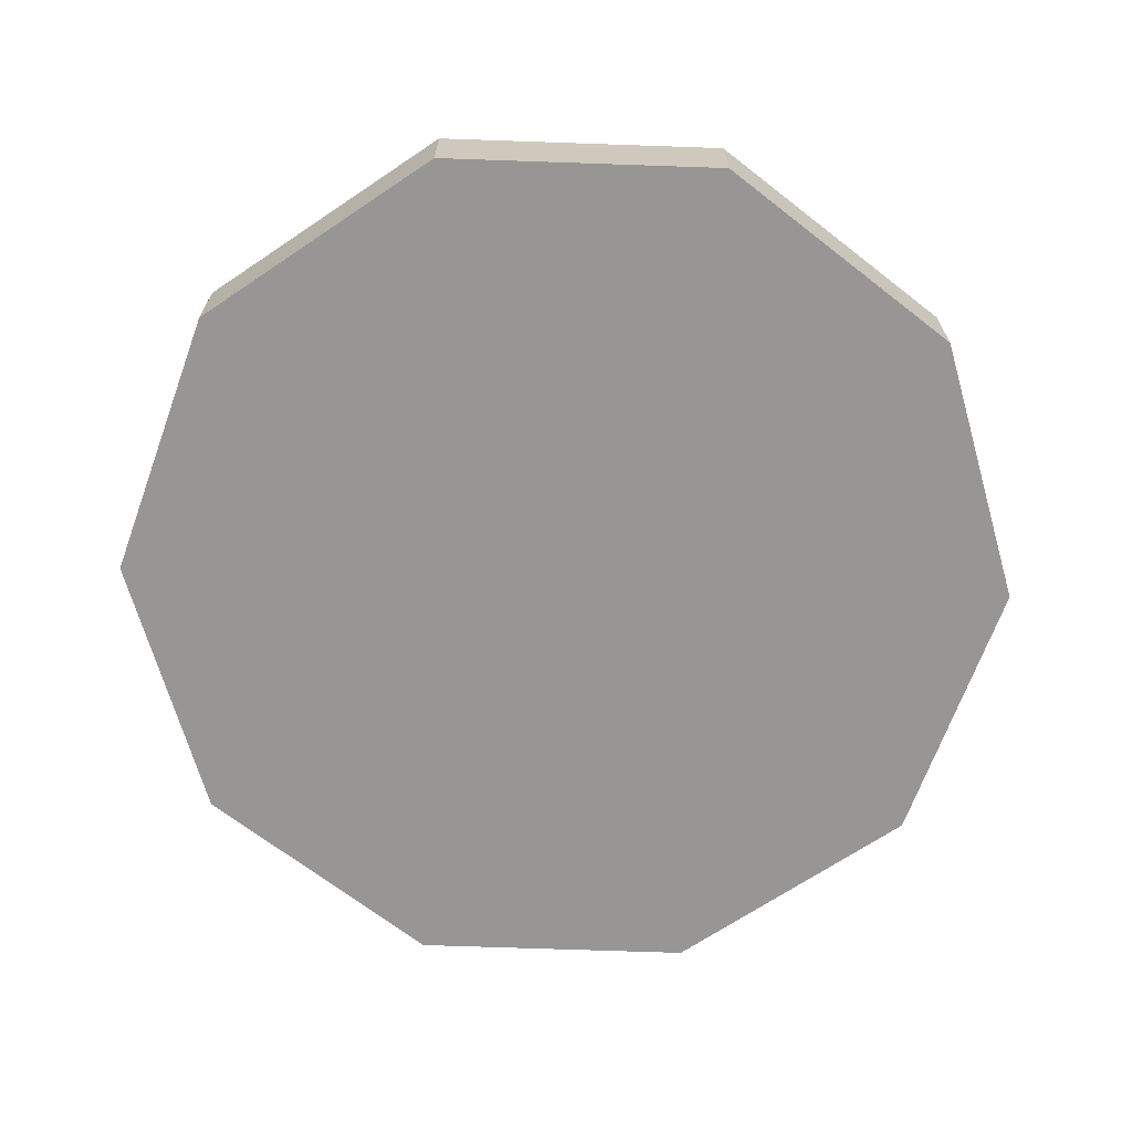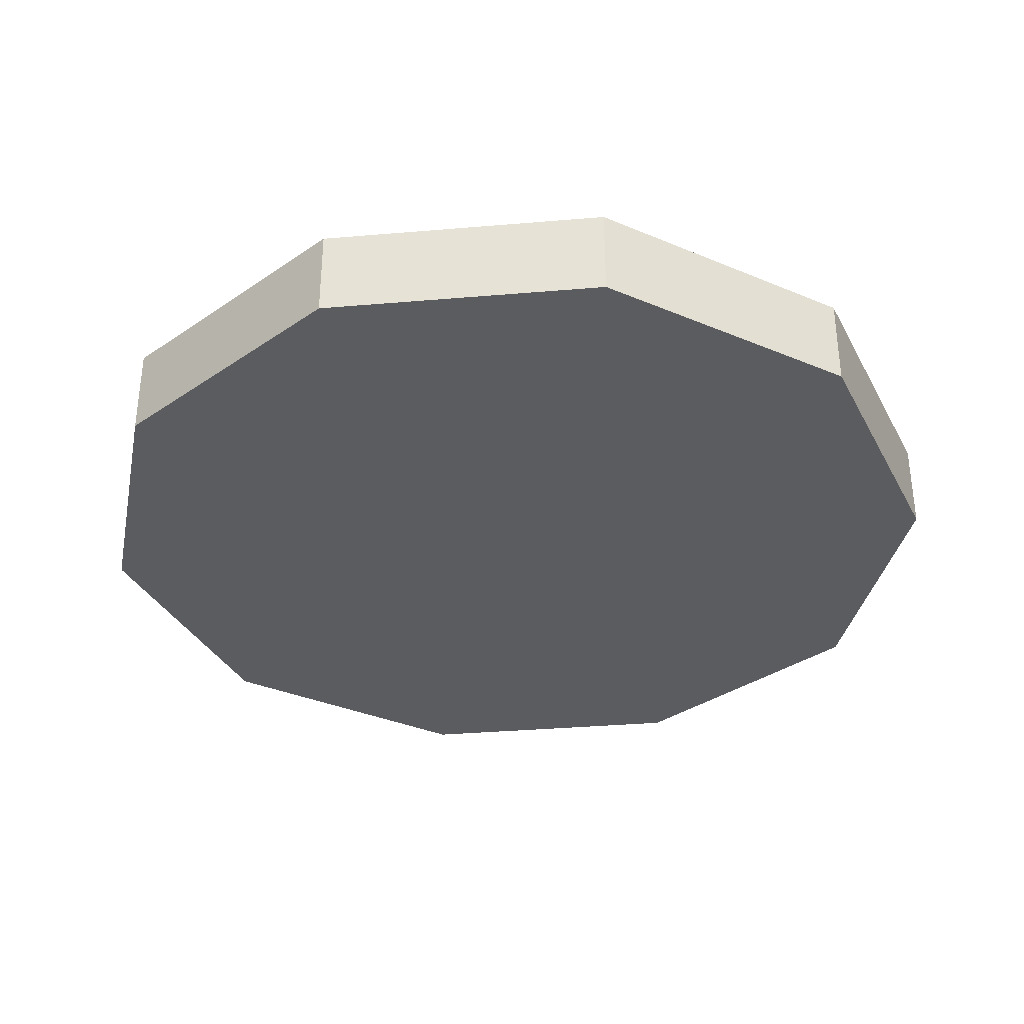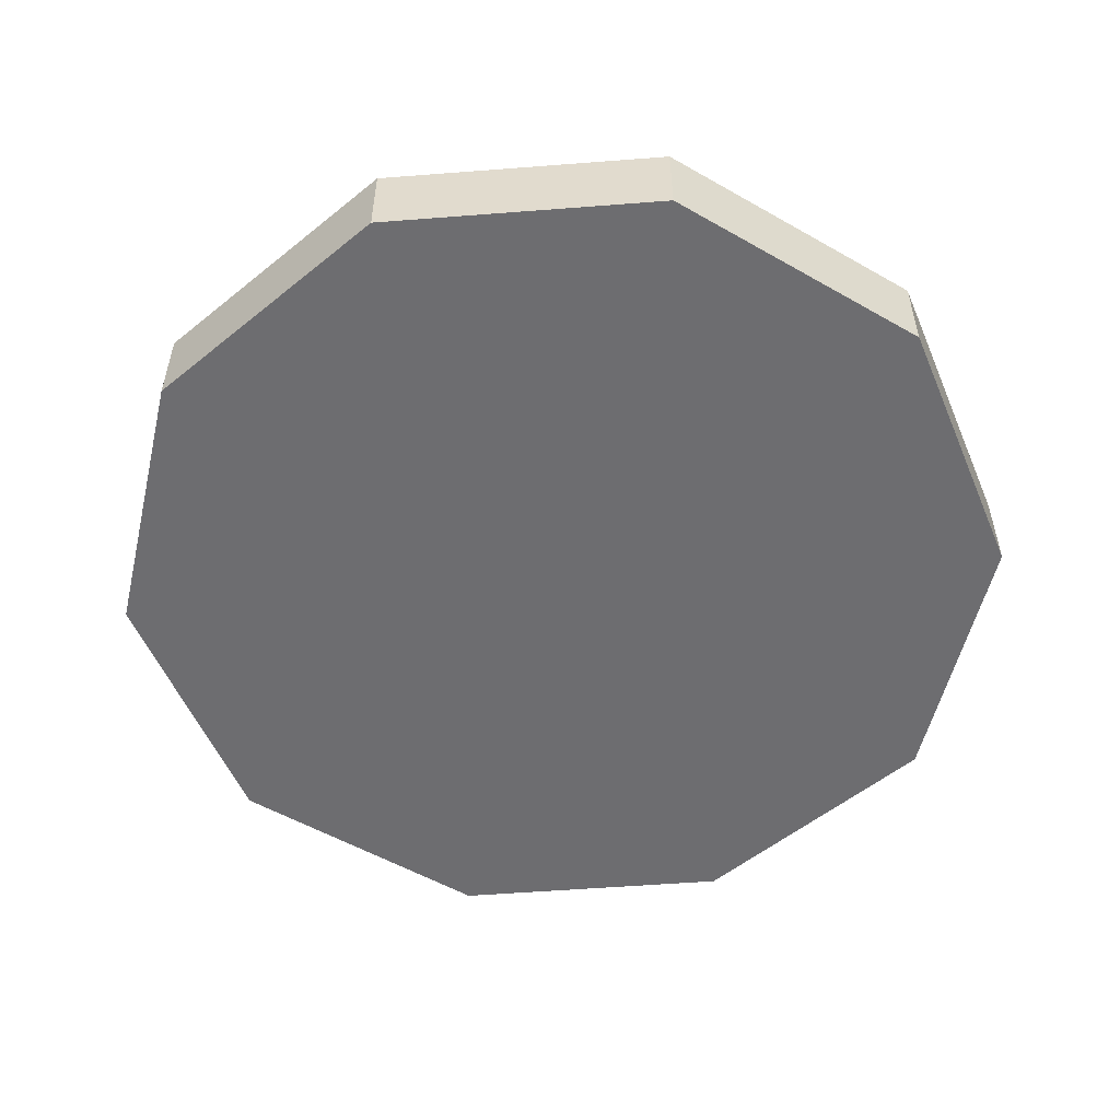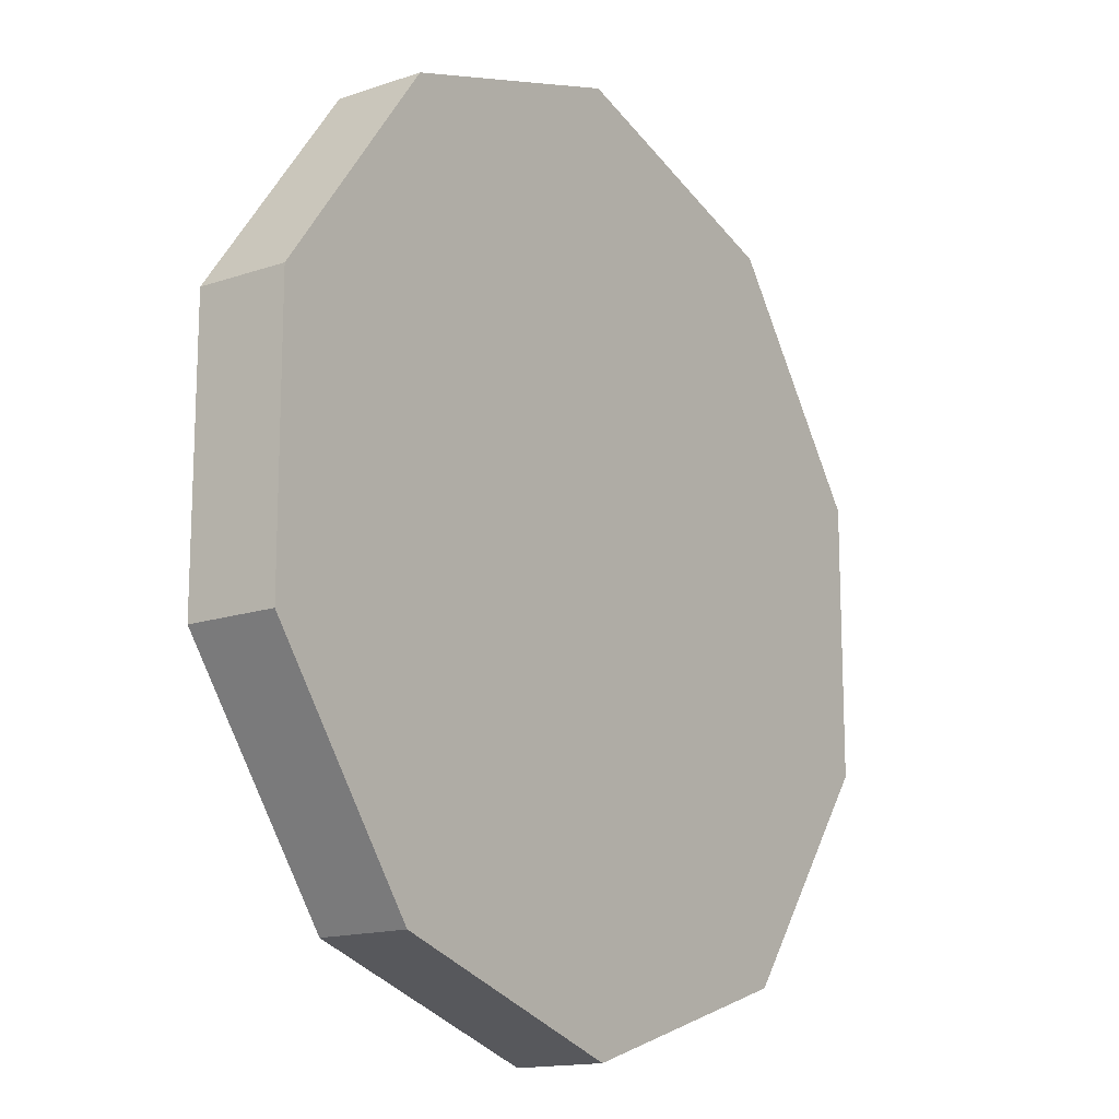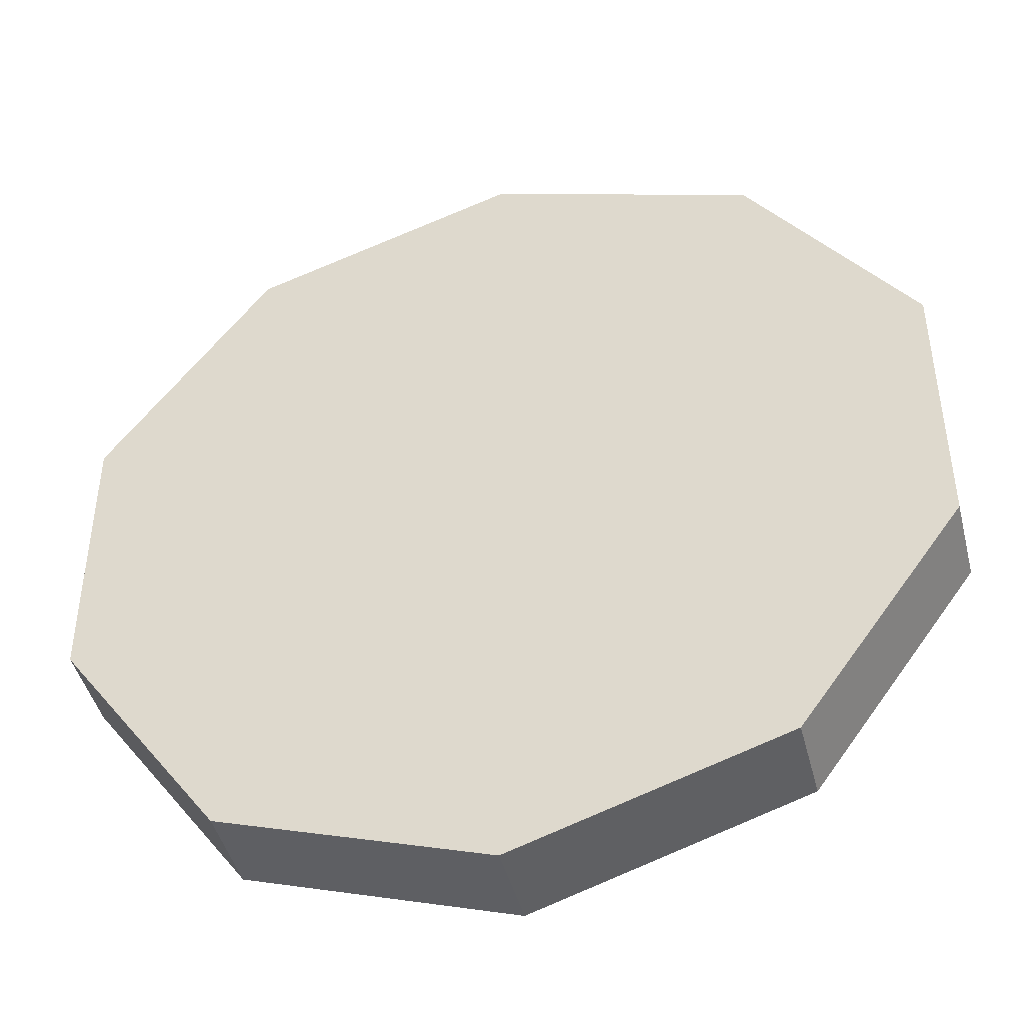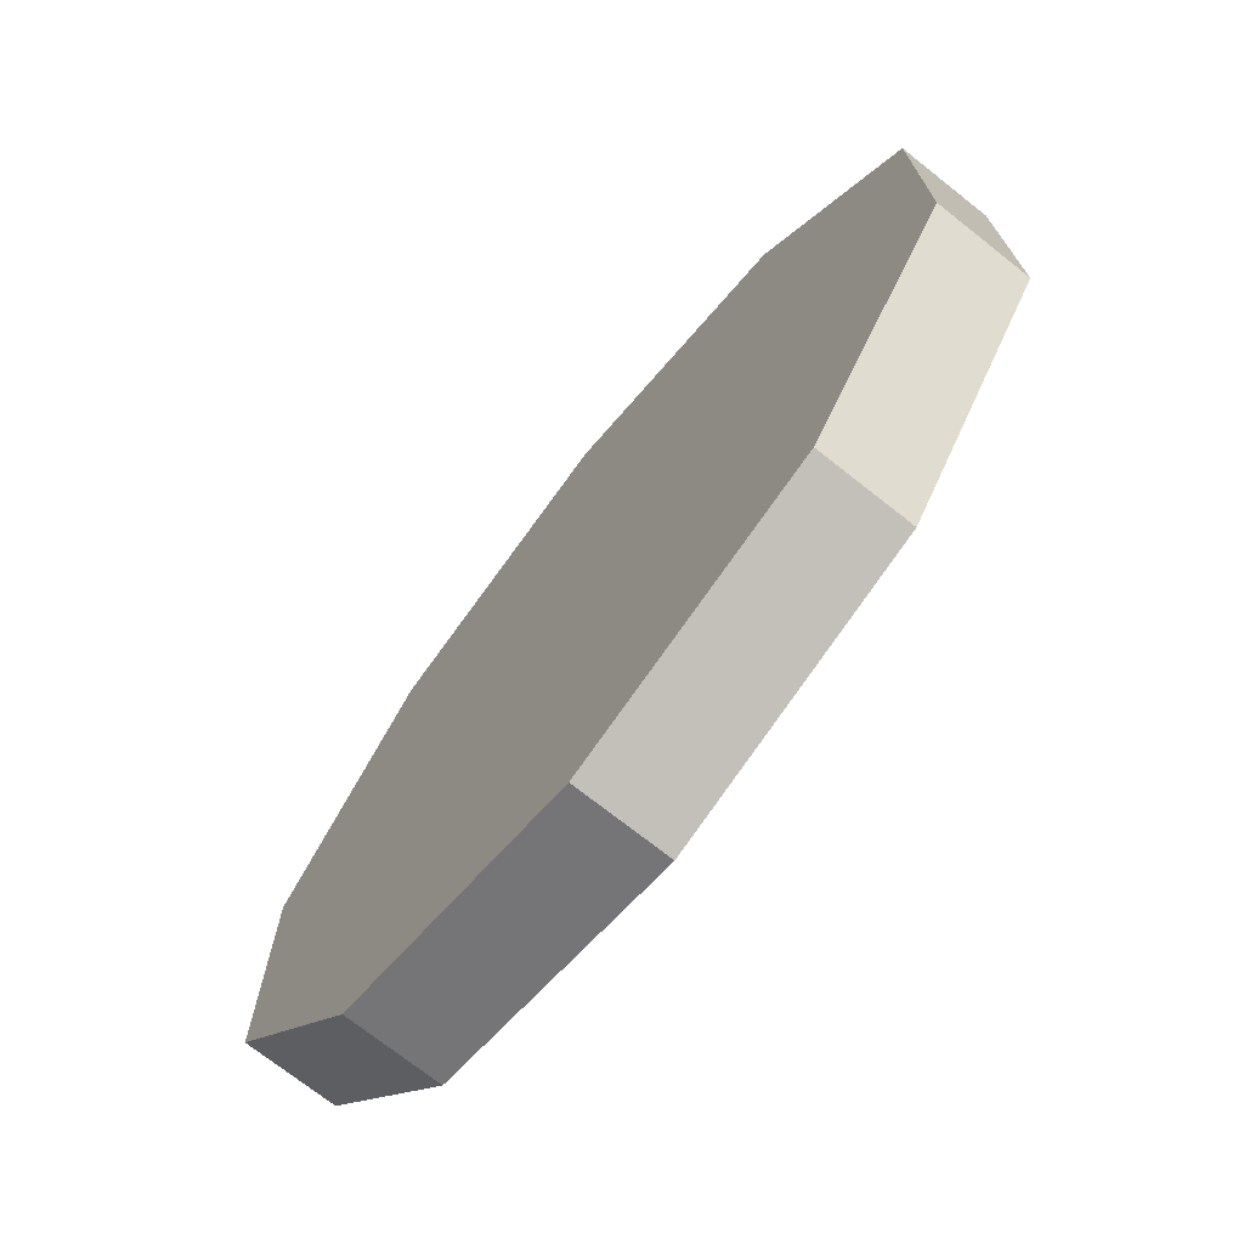
<metadata>
{"format":"obj","ext":"obj","renderer":"f3d","projection":"perspective","resolution":1024,"background":"white","views":[{"elev":-68.0,"azim":88.0,"up":"+Y"},{"elev":-34.8,"azim":96.5,"up":"+Y"},{"elev":-54.1,"azim":-49.3,"up":"+Y"},{"elev":-15.2,"azim":125.9,"up":"+Z"},{"elev":-44.6,"azim":-165.8,"up":"+Z"},{"elev":-72.8,"azim":51.7,"up":"+Z"}]}
</metadata>
<code>
o Circle
v 0 0 -0.25
v -0.1469 0 -0.2023
v -0.2378 0 -0.07725
v -0.2378 0 0.07725
v -0.1469 0 0.2023
v 0 0 0.25
v 0.1469 0 0.2023
v 0.2378 0 0.07725
v 0.2378 0 -0.07725
v 0.1469 0 -0.2023
v -0.1469 0.05 -0.2023
v 0 0.05 -0.25
v -0.2378 0.05 -0.07725
v -0.2378 0.05 0.07725
v -0.1469 0.05 0.2023
v 0 0.05 0.25
v 0.1469 0.05 0.2023
v 0.2378 0.05 0.07725
v 0.2378 0.05 -0.07725
v 0.1469 0.05 -0.2023
f 2 1 10 9 8 7 6 5 4 3
f 11 13 14 15 16 17 18 19 20 12
f 1 2 11 12
f 8 9 19 18
f 5 6 16 15
f 2 3 13 11
f 9 10 20 19
f 6 7 17 16
f 3 4 14 13
f 10 1 12 20
f 7 8 18 17
f 4 5 15 14

</code>
